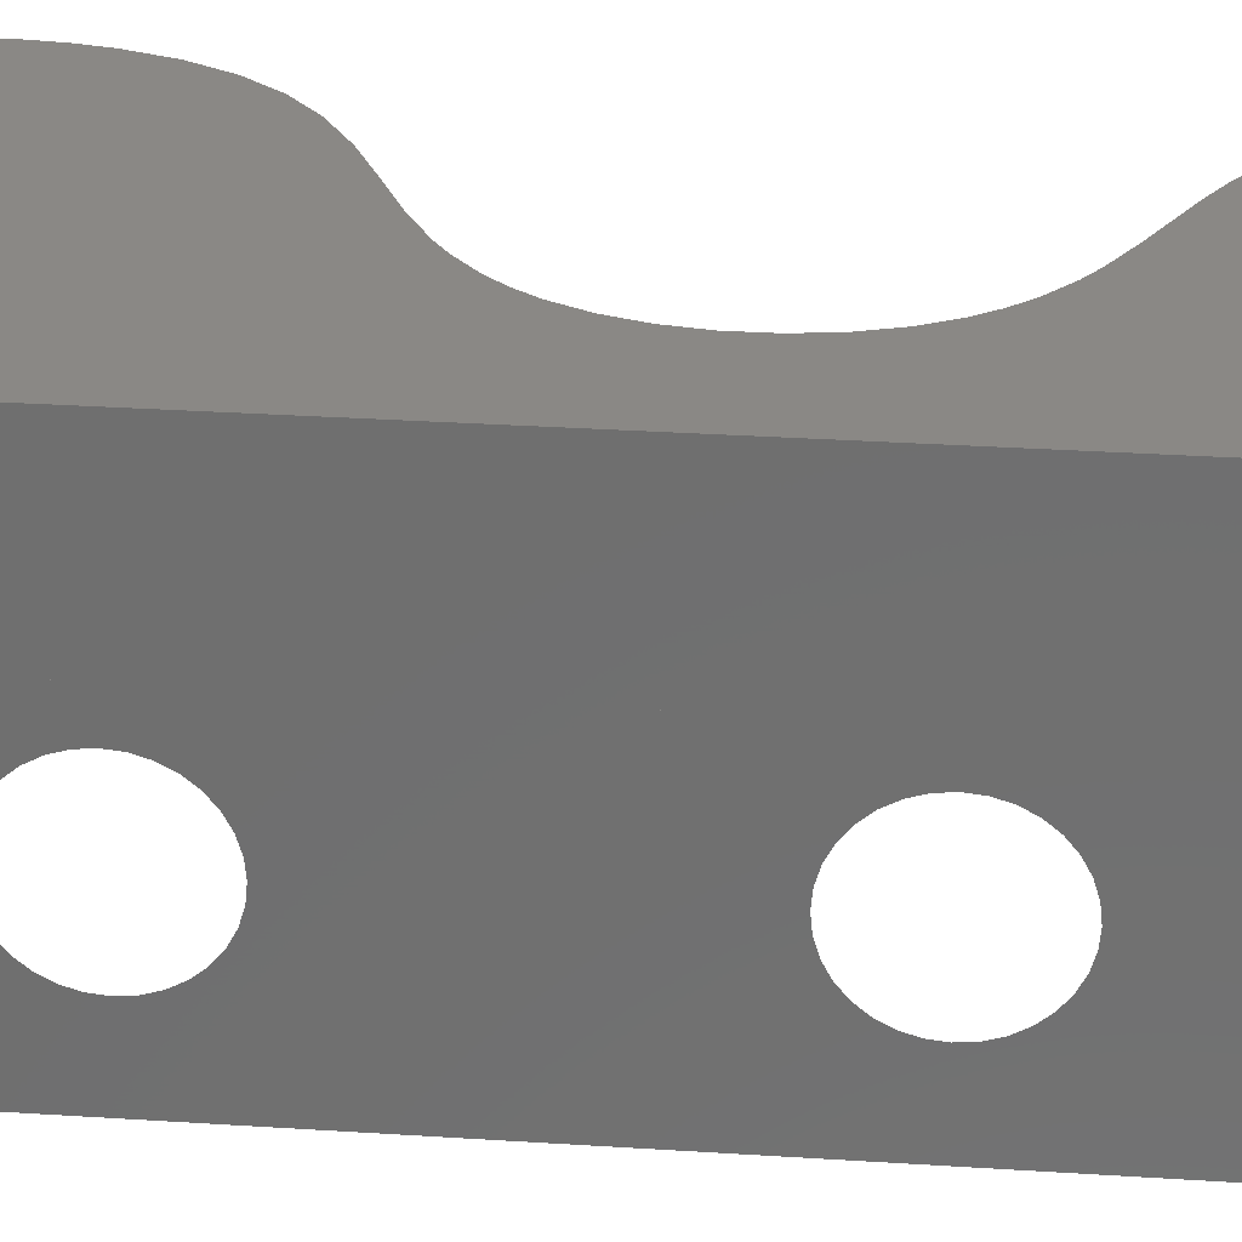
<metadata>
{"format":"stl","ext":"stl","renderer":"f3d","projection":"perspective","resolution":1024,"background":"white","views":[{"elev":27.8,"azim":-84.1,"up":"+Z"}]}
</metadata>
<code>
# stl→obj: 398 verts, 804 faces
v 0.03906 -0.1685 -0.004441
v 0.03906 -0.1526 -0.006007
v 0.03906 0.08257 -0.004441
v 0.03906 0.06667 -0.006007
v 0.03906 -0.1373 -0.01064
v 0.03906 0.05138 -0.01064
v 0.03906 -0.1232 -0.01818
v 0.03906 0.03729 -0.01818
v 0.03906 -0.1109 -0.02831
v 0.03906 0.02494 -0.02831
v 0.03906 0.02494 -0.1436
v 0.03906 -0.1232 -0.1537
v 0.03906 0.03729 -0.1537
v 0.03906 -0.1373 -0.1612
v 0.03906 0.05138 -0.1612
v 0.03906 -0.1526 -0.1659
v 0.03906 0.06667 -0.1659
v 0.03906 -0.1685 -0.1674
v 0.03906 0.08257 -0.1674
v 0.03906 0.1641 -0.1719
v 0.03906 0.1641 -0.08594
v 0.03906 0.1625 -0.1018
v 0.03906 0.1579 -0.1171
v 0.03906 0.1503 -0.1312
v 0.03906 0.1402 -0.1436
v 0.03906 0.1278 -0.1537
v 0.03906 0.1138 -0.1612
v 0.03906 0.09847 -0.1659
v 0.03906 -0.2578 -0.1719
v 0.03906 0.1641 -0.003125
v 0.03906 -0.2578 -0.003125
v 0.03906 0.09847 -0.006007
v 0.03906 0.1138 -0.01064
v 0.03906 0.1278 -0.01818
v 0.03906 0.1402 -0.02831
v 0.03906 0.1503 -0.04066
v 0.03906 0.1579 -0.05475
v 0.03906 0.1625 -0.07004
v 0.03906 -0.1844 -0.1659
v 0.03906 -0.1997 -0.1612
v 0.03906 -0.2138 -0.1537
v 0.03906 -0.2261 -0.1436
v 0.03906 -0.2363 -0.1312
v 0.03906 -0.2438 -0.1171
v 0.03906 -0.2484 -0.1018
v 0.03906 -0.25 -0.08594
v 0.03906 -0.2484 -0.07004
v 0.03906 -0.2438 -0.05475
v 0.03906 -0.2363 -0.04066
v 0.03906 -0.2261 -0.02831
v 0.03906 -0.2138 -0.01818
v 0.03906 -0.1997 -0.01064
v 0.03906 -0.1844 -0.006007
v 0.03906 0.0148 -0.04066
v 0.03906 -0.1007 -0.04066
v 0.03906 0.007273 -0.05475
v 0.03906 -0.09321 -0.05475
v 0.03906 0.002635 -0.07004
v 0.03906 -0.08857 -0.07004
v 0.03906 0.001069 -0.08594
v 0.03906 -0.08701 -0.08594
v 0.03906 0.002635 -0.1018
v 0.03906 -0.08857 -0.1018
v 0.03906 0.007273 -0.1171
v 0.03906 -0.09321 -0.1171
v 0.03906 0.0148 -0.1312
v 0.03906 -0.1007 -0.1312
v 0.03906 -0.1109 -0.1436
v -9.368e-18 0.1641 -0.003125
v 1.434e-33 0.1641 -0.1719
v -1.479e-33 0.04013 -0.08594
v -5.23e-18 0.04095 -0.07766
v 0 0.125 -0.08594
v -5.23e-18 0.1242 -0.07766
v -5.672e-18 0.1218 -0.0697
v -6.079e-18 0.1178 -0.06236
v -6.947e-18 0.0988 -0.04673
v -6.729e-18 0.1061 -0.05065
v -6.436e-18 0.1126 -0.05593
v -7.081e-18 0.09084 -0.04432
v -6.947e-18 0.06633 -0.04673
v -7.081e-18 0.07429 -0.04432
v -7.126e-18 0.08257 -0.0435
v -6.729e-18 0.05899 -0.05065
v -5.672e-18 0.04336 -0.0697
v -6.079e-18 0.04728 -0.06236
v -6.436e-18 0.05256 -0.05593
v -4.311e-18 0.1242 -0.09422
v -4.311e-18 0.04095 -0.09422
v -3.869e-18 0.04336 -0.1022
v -3.462e-18 0.04728 -0.1095
v -2.594e-18 0.06633 -0.1251
v -2.812e-18 0.05899 -0.1212
v -3.105e-18 0.05256 -0.1159
v -2.46e-18 0.07429 -0.1276
v -2.594e-18 0.0988 -0.1251
v -2.46e-18 0.09084 -0.1276
v -2.415e-18 0.08257 -0.1284
v -2.812e-18 0.1061 -0.1212
v -3.869e-18 0.1218 -0.1022
v -3.462e-18 0.1178 -0.1095
v -3.105e-18 0.1126 -0.1159
v -6.947e-18 -0.1523 -0.04673
v -7.081e-18 -0.1602 -0.04432
v -6.729e-18 -0.1449 -0.05065
v -6.436e-18 -0.1385 -0.05593
v -6.079e-18 -0.1332 -0.06236
v -5.672e-18 -0.1293 -0.0697
v -5.23e-18 -0.1269 -0.07766
v -3.869e-18 -0.1293 -0.1022
v -3.462e-18 -0.1332 -0.1095
v -3.105e-18 -0.1385 -0.1159
v -2.812e-18 -0.1449 -0.1212
v -2.594e-18 -0.1523 -0.1251
v -2.46e-18 -0.1602 -0.1276
v -7.126e-18 -0.1685 -0.0435
v -9.368e-18 -0.2578 -0.003125
v 0 -0.2578 -0.1719
v -2.415e-18 -0.1685 -0.1284
v -7.081e-18 -0.1768 -0.04432
v -6.947e-18 -0.1847 -0.04673
v -6.729e-18 -0.1921 -0.05065
v -6.436e-18 -0.1985 -0.05593
v -6.079e-18 -0.2038 -0.06236
v -5.672e-18 -0.2077 -0.0697
v -5.23e-18 -0.2101 -0.07766
v -1.479e-33 -0.2109 -0.08594
v -4.311e-18 -0.2101 -0.09422
v -3.869e-18 -0.2077 -0.1022
v -3.462e-18 -0.2038 -0.1095
v -3.105e-18 -0.1985 -0.1159
v -2.812e-18 -0.1921 -0.1212
v -2.594e-18 -0.1847 -0.1251
v -2.46e-18 -0.1768 -0.1276
v -4.311e-18 -0.1269 -0.09422
v 0 -0.1261 -0.08594
v 0.1189 0.1785 0
v 0.2253 0.1802 0
v 0.1197 0.1706 0
v 0.1189 0.1628 0
v 0.07356 -0.1957 0
v 0.0715 -0.2964 0
v 0.06394 -0.2987 0
v 0.1166 -0.3205 0
v 0.1129 -0.3136 0
v 0.2128 -0.3158 0
v 0.1189 -0.3281 0
v 0.2161 -0.3272 0
v 0.2191 -0.3499 0
v 0.1189 -0.3438 0
v 0.2182 -0.3387 0
v 0.1166 -0.3514 0
v 0.2189 -0.3608 0
v 0.1129 -0.3583 0
v 0.1079 -0.3644 0
v 0.2175 -0.3706 0
v 0.1017 -0.3694 0
v 0.09478 -0.3732 0
v 0.2151 -0.3799 0
v 0.08722 -0.3755 0
v 0.1304 -0.4344 0
v 0.09511 -0.435 0
v 0.147 -0.4321 0
v 0.1166 0.1861 0
v 0.2267 0.146 0
v 0.1166 0.1552 0
v 0.1129 0.1483 0
v 0.1079 0.1421 0
v 0.2251 0.1293 0
v 0.1017 0.1371 0
v 0.09478 0.1334 0
v 0.08722 0.1311 0
v 0.2221 0.1133 0
v 0.1197 -0.3359 0
v 0.05697 -0.3024 0
v 0.02794 -0.1137 0
v 0.03074 -0.1319 0
v 0.03621 -0.1491 0
v 0.04416 -0.1646 0
v 0.05171 -0.1752 0
v 0.06041 -0.1847 0
v 0.07332 -0.01279 0
v -0.03906 0.2969 0
v 0.04213 0.1552 0
v 0.04585 0.1483 0
v 0.05086 0.1421 0
v 0.05697 0.1371 0
v 0.06394 0.1334 0
v 0.0715 0.1311 0
v 0.07936 0.1303 0
v 0.08283 -0.006439 0
v 0.006332 0.2969 0
v 0.07936 0.2109 0
v 0.0715 0.2102 0
v 0.06394 0.2079 0
v 0.05697 0.2041 0
v 0.05086 0.1991 0
v 0.04585 0.193 0
v 0.04213 0.1861 0
v 0.03984 0.1785 0
v 0.03906 0.1706 0
v 0.03984 0.1628 0
v 0.2032 -0.2935 0
v 0.1079 -0.3074 0
v 0.1017 -0.3024 0
v 0.09478 -0.2987 0
v 0.08722 -0.2964 0
v 0.07936 -0.2956 0
v 0.08312 -0.2022 0
v 0.1036 -0.2137 0
v 0.1355 -0.2301 0
v 0.1511 -0.2393 0
v 0.1728 -0.2554 0
v 0.1896 -0.2731 0
v 0.07936 -0.3762 0
v 0.2115 -0.3891 0
v 0.2066 -0.3975 0
v 0.2005 -0.4053 0
v 0.1952 -0.4106 0
v 0.1891 -0.4154 0
v 0.1823 -0.4197 0
v 0.1748 -0.4235 0
v 0.1618 -0.4285 0
v 0.06821 -0.4328 0
v 0.006332 -0.4219 0
v -0.03906 -0.4219 0
v 0.03906 -0.3359 0
v 0.03984 -0.3438 0
v 0.04213 -0.3514 0
v 0.04585 -0.3583 0
v 0.05086 -0.3644 0
v 0.05697 -0.3694 0
v 0.06394 -0.3732 0
v 0.0715 -0.3755 0
v 0.06026 -0.02371 0
v 0.05163 -0.03311 0
v 0.04416 -0.04359 0
v 0.03611 -0.0594 0
v 0.03064 -0.07674 0
v 0.0279 -0.09506 0
v 0.05086 -0.3074 0
v 0.04585 -0.3136 0
v 0.04213 -0.3205 0
v 0.03984 -0.3281 0
v 0.2182 0.2137 0
v 0.1129 0.193 0
v 0.1079 0.1991 0
v 0.1017 0.2041 0
v 0.09478 0.2079 0
v 0.08722 0.2102 0
v 0.05341 0.3098 0
v 0.07493 0.3127 0
v 0.09982 0.3133 0
v 0.1226 0.3103 0
v 0.1431 0.304 0
v 0.1615 0.2944 0
v 0.1778 0.2818 0
v 0.1918 0.2663 0
v 0.2 0.2545 0
v 0.2071 0.2417 0
v 0.2146 0.09079 0
v 0.2037 0.07084 0
v 0.1897 0.05378 0
v 0.1728 0.03964 0
v 0.1509 0.02658 0
v 0.1272 0.01547 0
v 0.1032 0.004571 0
v 0.1197 0.1706 0.08594
v 0.2253 0.1802 0.08594
v 0.1189 0.1785 0.08594
v 0.1189 0.1628 0.08594
v 0.06394 -0.2987 0.08594
v 0.0715 -0.2964 0.08594
v 0.07356 -0.1957 0.08594
v 0.2128 -0.3158 0.08594
v 0.1129 -0.3136 0.08594
v 0.1166 -0.3205 0.08594
v 0.1189 -0.3281 0.08594
v 0.2161 -0.3272 0.08594
v 0.2182 -0.3387 0.08594
v 0.1189 -0.3438 0.08594
v 0.2191 -0.3499 0.08594
v 0.1166 -0.3514 0.08594
v 0.2189 -0.3608 0.08594
v 0.1129 -0.3583 0.08594
v 0.1079 -0.3644 0.08594
v 0.2175 -0.3706 0.08594
v 0.1017 -0.3694 0.08594
v 0.09478 -0.3732 0.08594
v 0.2151 -0.3799 0.08594
v 0.08722 -0.3755 0.08594
v 0.147 -0.4321 0.08594
v 0.09511 -0.435 0.08594
v 0.1304 -0.4344 0.08594
v 0.1166 0.1861 0.08594
v 0.2267 0.146 0.08594
v 0.1166 0.1552 0.08594
v 0.1129 0.1483 0.08594
v 0.1079 0.1421 0.08594
v 0.2251 0.1293 0.08594
v 0.1017 0.1371 0.08594
v 0.09478 0.1334 0.08594
v 0.08722 0.1311 0.08594
v 0.2221 0.1133 0.08594
v 0.1197 -0.3359 0.08594
v 0.05697 -0.3024 0.08594
v 0.06041 -0.1847 0.08594
v 0.05171 -0.1752 0.08594
v 0.04416 -0.1646 0.08594
v 0.03621 -0.1491 0.08594
v 0.03074 -0.1319 0.08594
v 0.02794 -0.1137 0.08594
v 0.07332 -0.01279 0.08594
v 0.08283 -0.006439 0.08594
v 0.07936 0.1303 0.08594
v 0.0715 0.1311 0.08594
v 0.06394 0.1334 0.08594
v 0.05697 0.1371 0.08594
v 0.05086 0.1421 0.08594
v 0.04585 0.1483 0.08594
v 0.04213 0.1552 0.08594
v -0.03906 0.2969 0.08594
v 0.03984 0.1628 0.08594
v 0.03906 0.1706 0.08594
v 0.03984 0.1785 0.08594
v 0.04213 0.1861 0.08594
v 0.04585 0.193 0.08594
v 0.05086 0.1991 0.08594
v 0.05697 0.2041 0.08594
v 0.06394 0.2079 0.08594
v 0.0715 0.2102 0.08594
v 0.07936 0.2109 0.08594
v 0.006332 0.2969 0.08594
v 0.2032 -0.2935 0.08594
v 0.07936 -0.2956 0.08594
v 0.08722 -0.2964 0.08594
v 0.09478 -0.2987 0.08594
v 0.1017 -0.3024 0.08594
v 0.1079 -0.3074 0.08594
v 0.1896 -0.2731 0.08594
v 0.1728 -0.2554 0.08594
v 0.1511 -0.2393 0.08594
v 0.1355 -0.2301 0.08594
v 0.1036 -0.2137 0.08594
v 0.08312 -0.2022 0.08594
v 0.07936 -0.3762 0.08594
v -0.03906 -0.4219 0.08594
v 0.006332 -0.4219 0.08594
v 0.06821 -0.4328 0.08594
v 0.1618 -0.4285 0.08594
v 0.1748 -0.4235 0.08594
v 0.1823 -0.4197 0.08594
v 0.1891 -0.4154 0.08594
v 0.1952 -0.4106 0.08594
v 0.2005 -0.4053 0.08594
v 0.2066 -0.3975 0.08594
v 0.2115 -0.3891 0.08594
v 0.0715 -0.3755 0.08594
v 0.06394 -0.3732 0.08594
v 0.05697 -0.3694 0.08594
v 0.05086 -0.3644 0.08594
v 0.04585 -0.3583 0.08594
v 0.04213 -0.3514 0.08594
v 0.03984 -0.3438 0.08594
v 0.03906 -0.3359 0.08594
v 0.03984 -0.3281 0.08594
v 0.04213 -0.3205 0.08594
v 0.04585 -0.3136 0.08594
v 0.05086 -0.3074 0.08594
v 0.0279 -0.09506 0.08594
v 0.03064 -0.07674 0.08594
v 0.03611 -0.0594 0.08594
v 0.04416 -0.04359 0.08594
v 0.05163 -0.03311 0.08594
v 0.06026 -0.02371 0.08594
v 0.2182 0.2137 0.08594
v 0.08722 0.2102 0.08594
v 0.09478 0.2079 0.08594
v 0.1017 0.2041 0.08594
v 0.1079 0.1991 0.08594
v 0.1129 0.193 0.08594
v 0.2071 0.2417 0.08594
v 0.2 0.2545 0.08594
v 0.1918 0.2663 0.08594
v 0.1778 0.2818 0.08594
v 0.1615 0.2944 0.08594
v 0.1431 0.304 0.08594
v 0.1226 0.3103 0.08594
v 0.09982 0.3133 0.08594
v 0.07493 0.3127 0.08594
v 0.05341 0.3098 0.08594
v 0.1032 0.004571 0.08594
v 0.1272 0.01547 0.08594
v 0.1509 0.02658 0.08594
v 0.1728 0.03964 0.08594
v 0.1897 0.05378 0.08594
v 0.2037 0.07084 0.08594
v 0.2146 0.09079 0.08594
f 1 2 3
f 3 2 4
f 4 2 5
f 4 5 6
f 6 5 7
f 6 7 8
f 8 7 9
f 8 9 10
f 11 12 13
f 13 12 14
f 13 14 15
f 15 14 16
f 15 16 17
f 17 16 18
f 17 18 19
f 20 21 22
f 20 22 23
f 20 23 24
f 20 24 25
f 20 25 26
f 20 26 27
f 20 27 28
f 20 28 19
f 20 19 18
f 20 18 29
f 30 31 1
f 30 1 3
f 30 3 32
f 30 32 33
f 30 33 34
f 30 34 35
f 30 35 36
f 30 36 37
f 30 37 38
f 30 38 21
f 29 18 39
f 29 39 40
f 29 40 41
f 29 41 42
f 29 42 43
f 29 43 44
f 29 44 45
f 29 45 46
f 31 29 46
f 31 46 47
f 31 47 48
f 31 48 49
f 31 49 50
f 31 50 51
f 31 51 52
f 31 52 53
f 31 53 1
f 10 9 54
f 54 9 55
f 54 55 56
f 56 55 57
f 56 57 58
f 58 57 59
f 58 59 60
f 60 59 61
f 60 61 62
f 62 61 63
f 62 63 64
f 64 63 65
f 64 65 66
f 66 65 67
f 66 67 11
f 11 67 68
f 11 68 12
f 69 30 70
f 70 30 21
f 70 21 20
f 71 72 60
f 72 58 60
f 21 38 73
f 38 74 73
f 38 37 75
f 74 38 75
f 36 35 76
f 76 37 36
f 75 37 76
f 34 33 77
f 78 34 77
f 78 79 34
f 32 3 80
f 80 33 32
f 77 33 80
f 4 6 81
f 82 4 81
f 82 83 4
f 8 10 84
f 84 6 8
f 81 6 84
f 54 56 85
f 86 54 85
f 86 87 54
f 72 56 58
f 85 56 72
f 79 76 35
f 35 34 79
f 83 80 3
f 3 4 83
f 87 84 10
f 10 54 87
f 73 88 21
f 88 22 21
f 60 62 71
f 62 89 71
f 62 64 90
f 89 62 90
f 66 11 91
f 91 64 66
f 90 64 91
f 13 15 92
f 93 13 92
f 93 94 13
f 17 19 95
f 95 15 17
f 92 15 95
f 28 27 96
f 97 28 96
f 97 98 28
f 26 25 99
f 99 27 26
f 96 27 99
f 24 23 100
f 101 24 100
f 101 102 24
f 88 23 22
f 100 23 88
f 94 91 11
f 11 13 94
f 98 95 19
f 19 28 98
f 102 99 25
f 25 24 102
f 103 104 82
f 81 103 82
f 105 103 81
f 84 105 81
f 106 105 84
f 87 106 84
f 107 106 87
f 86 107 87
f 108 107 86
f 85 108 86
f 109 108 85
f 72 109 85
f 90 110 89
f 111 110 90
f 91 111 90
f 112 111 91
f 94 112 91
f 113 112 94
f 93 113 94
f 114 113 93
f 92 114 93
f 115 114 92
f 95 115 92
f 69 88 73
f 69 73 74
f 69 74 75
f 69 75 76
f 69 76 79
f 69 79 78
f 69 78 77
f 69 77 80
f 69 80 83
f 69 83 82
f 69 82 104
f 69 104 116
f 69 116 117
f 70 118 119
f 70 119 115
f 70 115 95
f 70 95 98
f 70 98 97
f 70 97 96
f 70 96 99
f 70 99 102
f 70 102 101
f 70 101 100
f 70 100 88
f 70 88 69
f 117 116 120
f 117 120 121
f 117 121 122
f 117 122 123
f 117 123 124
f 117 124 125
f 117 125 126
f 117 126 127
f 117 127 128
f 117 128 118
f 118 128 129
f 118 129 130
f 118 130 131
f 118 131 132
f 118 132 133
f 118 133 134
f 118 134 119
f 110 135 89
f 89 135 136
f 89 136 71
f 71 136 109
f 71 109 72
f 127 126 46
f 126 47 46
f 61 59 136
f 59 109 136
f 59 57 108
f 109 59 108
f 55 9 107
f 107 57 55
f 108 57 107
f 7 5 103
f 105 7 103
f 105 106 7
f 2 1 104
f 104 5 2
f 103 5 104
f 53 52 121
f 120 53 121
f 120 116 53
f 51 50 122
f 122 52 51
f 121 52 122
f 49 48 125
f 124 49 125
f 124 123 49
f 126 48 47
f 125 48 126
f 106 107 9
f 9 7 106
f 116 104 1
f 1 53 116
f 123 122 50
f 50 49 123
f 136 135 61
f 135 63 61
f 46 45 127
f 45 128 127
f 45 44 129
f 128 45 129
f 43 42 130
f 130 44 43
f 129 44 130
f 41 40 133
f 132 41 133
f 132 131 41
f 39 18 134
f 134 40 39
f 133 40 134
f 16 14 114
f 115 16 114
f 115 119 16
f 12 68 113
f 113 14 12
f 114 14 113
f 67 65 110
f 111 67 110
f 111 112 67
f 135 65 63
f 110 65 135
f 131 130 42
f 42 41 131
f 119 134 18
f 18 16 119
f 112 113 68
f 68 67 112
f 31 117 29
f 29 117 118
f 30 69 31
f 31 69 117
f 29 118 20
f 20 118 70
f 137 138 139
f 138 140 139
f 141 142 143
f 144 145 146
f 147 144 146
f 148 147 146
f 149 150 151
f 149 152 150
f 152 149 153
f 154 152 153
f 155 154 153
f 156 155 153
f 157 155 156
f 158 157 156
f 159 158 156
f 160 158 159
f 161 162 163
f 138 137 164
f 165 140 138
f 166 140 165
f 167 166 165
f 168 167 165
f 169 168 165
f 170 168 169
f 171 170 169
f 169 172 171
f 173 172 169
f 174 147 148
f 174 148 151
f 174 151 150
f 175 176 177
f 175 177 178
f 175 178 179
f 175 179 180
f 175 180 181
f 175 181 141
f 175 141 143
f 182 183 184
f 182 184 185
f 182 185 186
f 182 186 187
f 182 187 188
f 182 188 189
f 182 189 190
f 182 190 191
f 183 192 193
f 183 193 194
f 183 194 195
f 183 195 196
f 183 196 197
f 183 197 198
f 183 198 199
f 183 199 200
f 183 200 201
f 183 201 202
f 183 202 184
f 203 146 145
f 203 145 204
f 203 204 205
f 203 205 206
f 203 206 207
f 203 207 208
f 208 142 141
f 208 141 209
f 208 209 210
f 208 210 211
f 208 211 212
f 208 212 213
f 208 213 214
f 208 214 203
f 215 160 159
f 215 159 216
f 215 216 217
f 215 217 218
f 215 218 219
f 215 219 220
f 215 220 221
f 215 221 222
f 215 222 223
f 215 223 163
f 215 163 162
f 215 162 224
f 215 224 225
f 215 225 226
f 226 227 228
f 226 228 229
f 226 229 230
f 226 230 231
f 226 231 232
f 226 232 233
f 226 233 234
f 226 234 215
f 183 182 235
f 183 235 236
f 183 236 237
f 183 237 238
f 183 238 239
f 183 239 240
f 183 240 176
f 183 176 175
f 183 175 241
f 183 241 242
f 183 242 243
f 183 243 244
f 183 244 227
f 183 227 226
f 245 138 164
f 245 164 246
f 245 246 247
f 245 247 248
f 245 248 249
f 245 249 250
f 245 250 193
f 193 192 251
f 193 251 252
f 193 252 253
f 193 253 254
f 193 254 255
f 193 255 256
f 193 256 257
f 193 257 258
f 193 258 259
f 193 259 260
f 193 260 245
f 190 172 173
f 190 173 261
f 190 261 262
f 190 262 263
f 190 263 264
f 190 264 265
f 190 265 266
f 190 266 267
f 190 267 191
f 268 269 270
f 268 271 269
f 272 273 274
f 275 276 277
f 275 277 278
f 275 278 279
f 280 281 282
f 281 283 282
f 284 282 283
f 284 283 285
f 284 285 286
f 284 286 287
f 287 286 288
f 287 288 289
f 287 289 290
f 290 289 291
f 292 293 294
f 295 270 269
f 269 271 296
f 296 271 297
f 296 297 298
f 296 298 299
f 296 299 300
f 300 299 301
f 300 301 302
f 302 303 300
f 300 303 304
f 305 281 280
f 305 280 279
f 305 279 278
f 306 272 274
f 306 274 307
f 306 307 308
f 306 308 309
f 306 309 310
f 306 310 311
f 306 311 312
f 313 314 315
f 313 315 316
f 313 316 317
f 313 317 318
f 313 318 319
f 313 319 320
f 313 320 321
f 313 321 322
f 322 321 323
f 322 323 324
f 322 324 325
f 322 325 326
f 322 326 327
f 322 327 328
f 322 328 329
f 322 329 330
f 322 330 331
f 322 331 332
f 322 332 333
f 334 335 336
f 334 336 337
f 334 337 338
f 334 338 339
f 334 339 276
f 334 276 275
f 335 334 340
f 335 340 341
f 335 341 342
f 335 342 343
f 335 343 344
f 335 344 345
f 335 345 274
f 335 274 273
f 346 347 348
f 346 348 349
f 346 349 293
f 346 293 292
f 346 292 350
f 346 350 351
f 346 351 352
f 346 352 353
f 346 353 354
f 346 354 355
f 346 355 356
f 346 356 357
f 346 357 290
f 346 290 291
f 347 346 358
f 347 358 359
f 347 359 360
f 347 360 361
f 347 361 362
f 347 362 363
f 347 363 364
f 347 364 365
f 322 347 365
f 322 365 366
f 322 366 367
f 322 367 368
f 322 368 369
f 322 369 306
f 322 306 312
f 322 312 370
f 322 370 371
f 322 371 372
f 322 372 373
f 322 373 374
f 322 374 375
f 322 375 313
f 376 332 377
f 376 377 378
f 376 378 379
f 376 379 380
f 376 380 381
f 376 381 295
f 376 295 269
f 332 376 382
f 332 382 383
f 332 383 384
f 332 384 385
f 332 385 386
f 332 386 387
f 332 387 388
f 332 388 389
f 332 389 390
f 332 390 391
f 332 391 333
f 315 314 392
f 315 392 393
f 315 393 394
f 315 394 395
f 315 395 396
f 315 396 397
f 315 397 398
f 315 398 304
f 315 304 303
f 190 303 172
f 172 303 302
f 172 302 171
f 171 302 301
f 171 301 170
f 170 301 299
f 170 299 168
f 168 299 298
f 168 298 167
f 167 298 297
f 167 297 166
f 166 297 271
f 166 271 140
f 140 271 268
f 140 268 139
f 303 190 315
f 315 190 189
f 315 189 316
f 316 189 188
f 316 188 317
f 317 188 187
f 317 187 318
f 318 187 186
f 318 186 319
f 319 186 185
f 319 185 320
f 320 185 184
f 320 184 321
f 321 184 202
f 321 202 323
f 323 202 201
f 323 201 324
f 193 331 194
f 194 331 330
f 194 330 195
f 195 330 329
f 195 329 196
f 196 329 328
f 196 328 197
f 197 328 327
f 197 327 198
f 198 327 326
f 198 326 199
f 199 326 325
f 199 325 200
f 200 325 324
f 200 324 201
f 331 193 332
f 332 193 250
f 332 250 377
f 377 250 249
f 377 249 378
f 378 249 248
f 378 248 379
f 379 248 247
f 379 247 380
f 380 247 246
f 380 246 381
f 381 246 164
f 381 164 295
f 295 164 137
f 295 137 270
f 270 137 139
f 270 139 268
f 215 291 160
f 160 291 289
f 160 289 158
f 158 289 288
f 158 288 157
f 157 288 286
f 157 286 155
f 155 286 285
f 155 285 154
f 154 285 283
f 154 283 152
f 152 283 281
f 152 281 150
f 150 281 305
f 150 305 174
f 291 215 346
f 346 215 234
f 346 234 358
f 358 234 233
f 358 233 359
f 359 233 232
f 359 232 360
f 360 232 231
f 360 231 361
f 361 231 230
f 361 230 362
f 362 230 229
f 362 229 363
f 363 229 228
f 363 228 364
f 364 228 227
f 364 227 365
f 208 273 142
f 142 273 272
f 142 272 143
f 143 272 306
f 143 306 175
f 175 306 369
f 175 369 241
f 241 369 368
f 241 368 242
f 242 368 367
f 242 367 243
f 243 367 366
f 243 366 244
f 244 366 365
f 244 365 227
f 273 208 335
f 335 208 207
f 335 207 336
f 336 207 206
f 336 206 337
f 337 206 205
f 337 205 338
f 338 205 204
f 338 204 339
f 339 204 145
f 339 145 276
f 276 145 144
f 276 144 277
f 277 144 147
f 277 147 278
f 278 147 174
f 278 174 305
f 322 183 347
f 347 183 226
f 192 183 333
f 333 183 322
f 192 333 251
f 251 333 391
f 251 391 252
f 252 391 390
f 252 390 253
f 253 390 389
f 253 389 254
f 254 389 388
f 254 388 255
f 255 388 387
f 255 387 256
f 256 387 386
f 256 386 257
f 257 386 385
f 257 385 258
f 258 385 384
f 258 384 259
f 259 384 383
f 259 383 260
f 260 383 382
f 260 382 245
f 245 382 376
f 245 376 138
f 138 376 269
f 138 269 165
f 165 269 296
f 165 296 169
f 169 296 300
f 169 300 173
f 173 300 304
f 173 304 261
f 261 304 398
f 261 398 262
f 262 398 397
f 262 397 263
f 263 397 396
f 263 396 264
f 264 396 395
f 264 395 265
f 265 395 394
f 265 394 266
f 266 394 393
f 266 393 267
f 267 393 392
f 267 392 191
f 191 392 314
f 191 314 182
f 182 314 313
f 182 313 235
f 235 313 375
f 235 375 236
f 236 375 374
f 236 374 237
f 237 374 373
f 237 373 238
f 238 373 372
f 238 372 239
f 239 372 371
f 239 371 240
f 240 371 370
f 240 370 176
f 176 370 312
f 176 312 177
f 177 312 311
f 177 311 178
f 178 311 310
f 178 310 179
f 179 310 309
f 179 309 180
f 180 309 308
f 180 308 181
f 181 308 307
f 181 307 141
f 141 307 274
f 141 274 209
f 209 274 345
f 209 345 210
f 210 345 344
f 210 344 211
f 211 344 343
f 211 343 212
f 212 343 342
f 212 342 213
f 213 342 341
f 213 341 214
f 214 341 340
f 214 340 203
f 203 340 334
f 203 334 146
f 146 334 275
f 146 275 148
f 148 275 279
f 148 279 151
f 151 279 280
f 151 280 149
f 149 280 282
f 149 282 153
f 153 282 284
f 153 284 156
f 156 284 287
f 156 287 159
f 159 287 290
f 159 290 216
f 216 290 357
f 216 357 217
f 217 357 356
f 217 356 218
f 218 356 355
f 218 355 219
f 219 355 354
f 219 354 220
f 220 354 353
f 220 353 221
f 221 353 352
f 221 352 222
f 222 352 351
f 222 351 223
f 223 351 350
f 223 350 163
f 163 350 292
f 163 292 161
f 161 292 294
f 161 294 162
f 162 294 293
f 162 293 224
f 224 293 349
f 224 349 225
f 225 349 348
f 226 225 347
f 347 225 348

</code>
